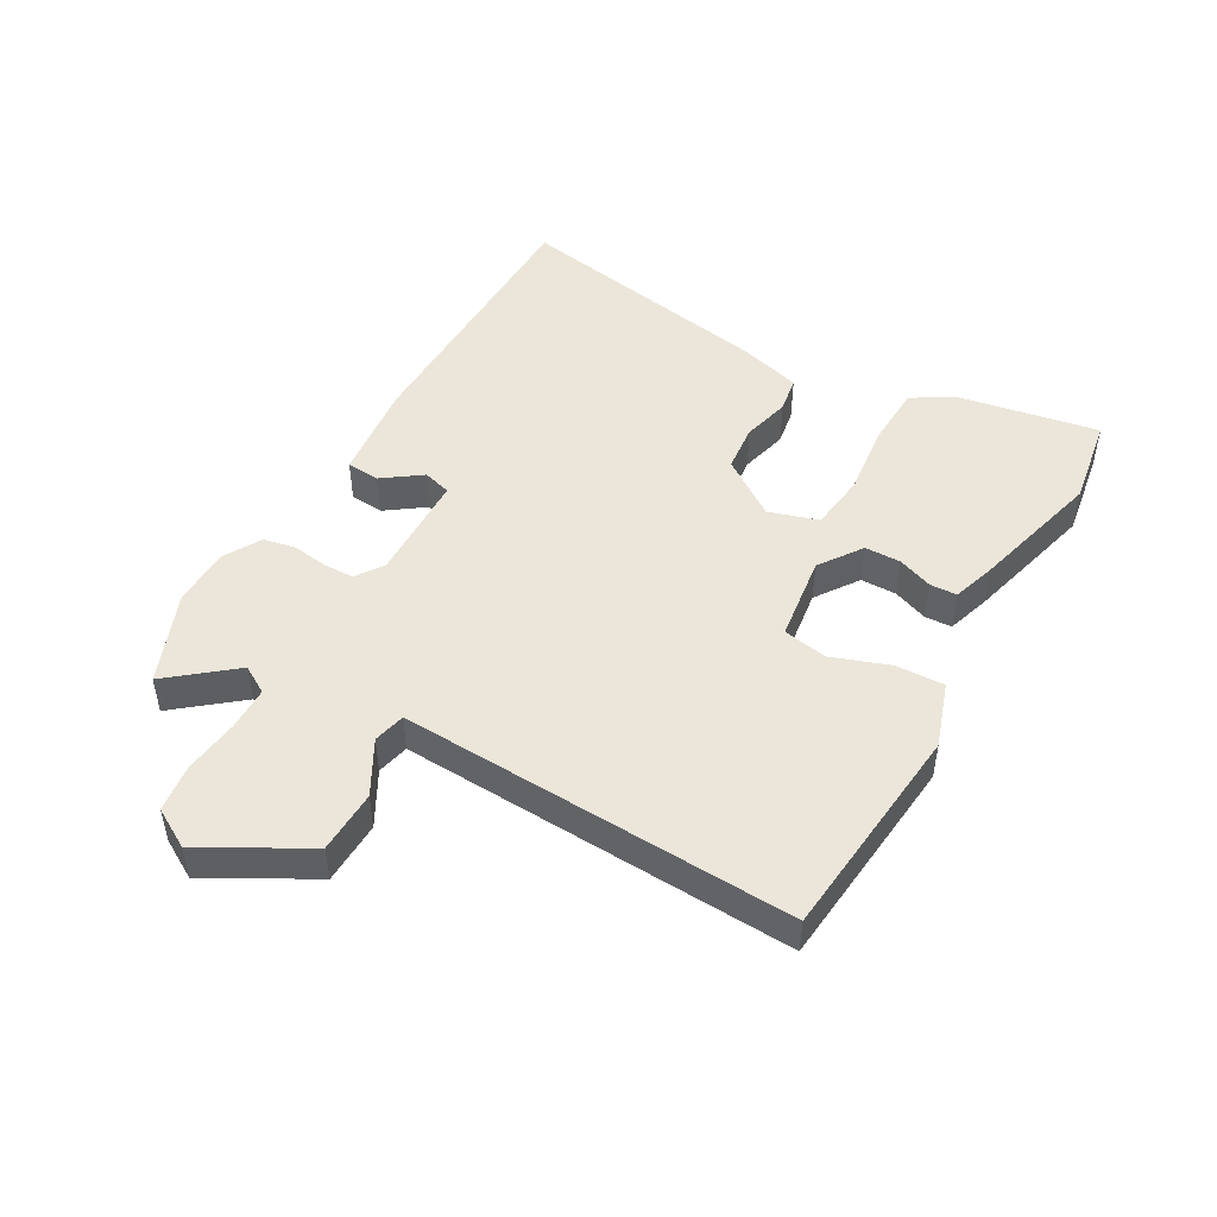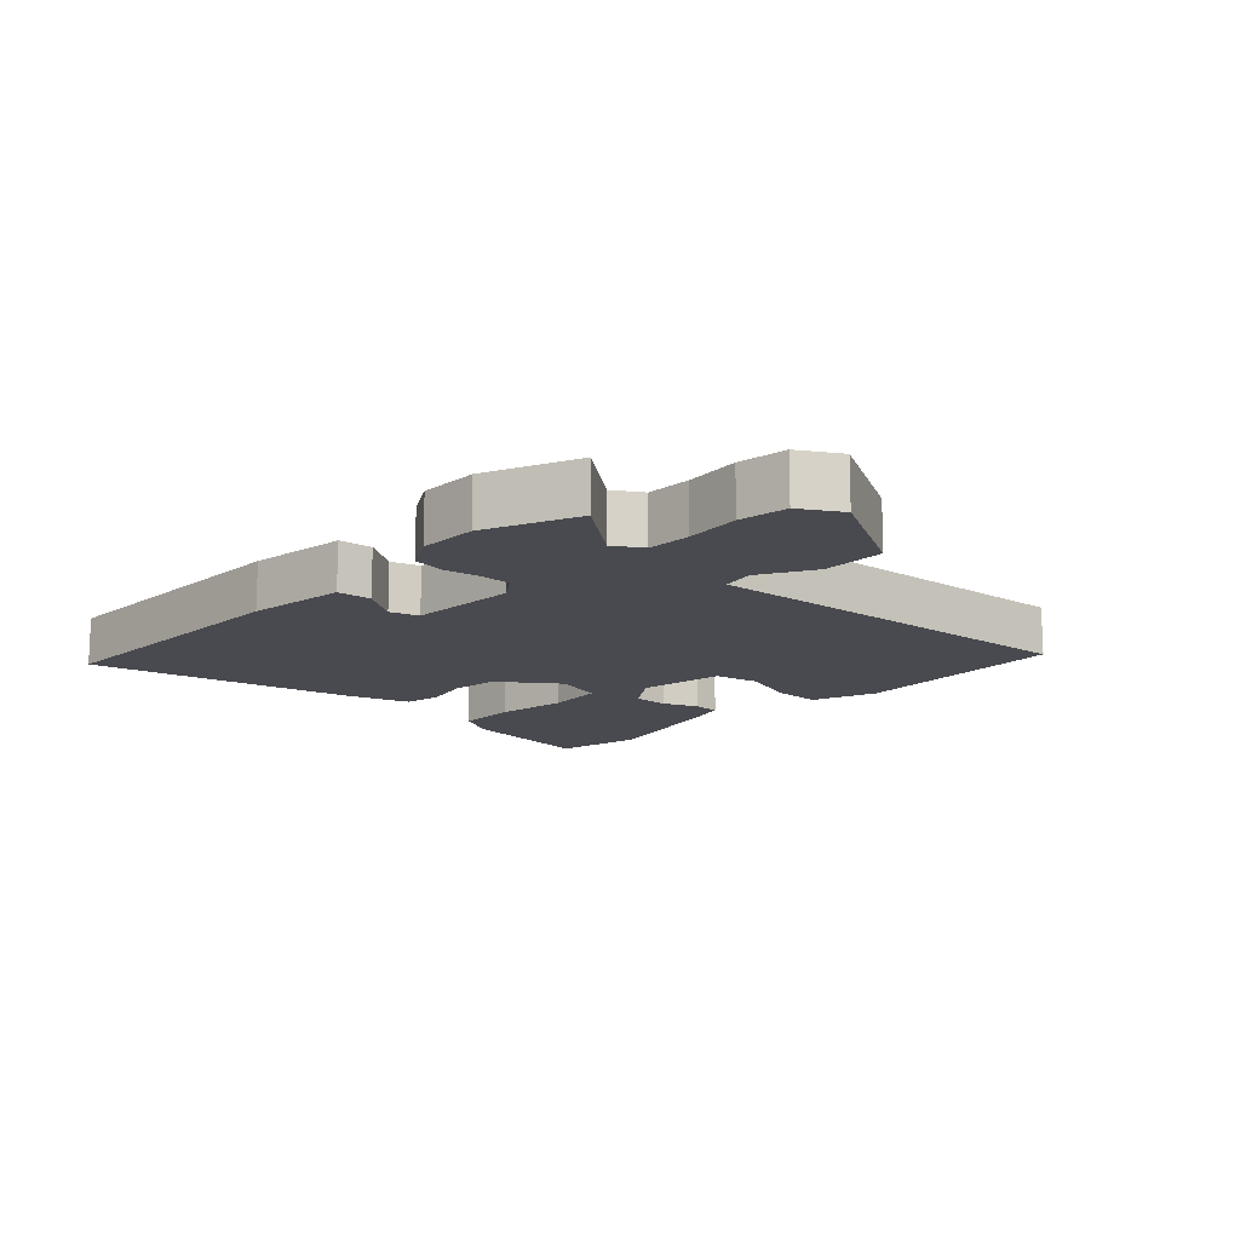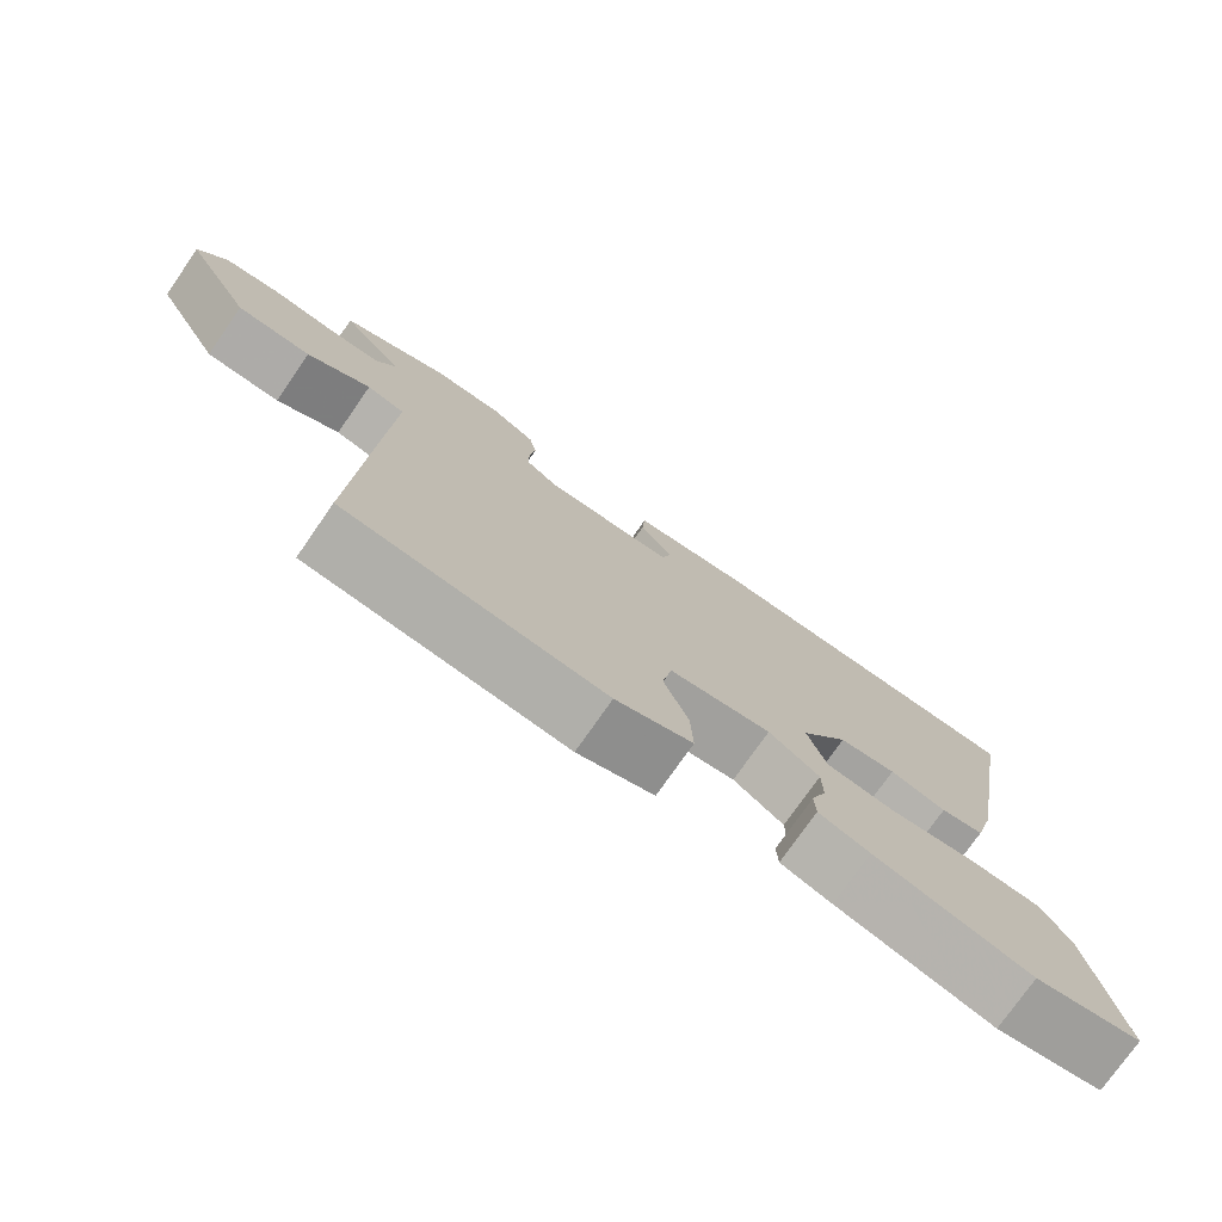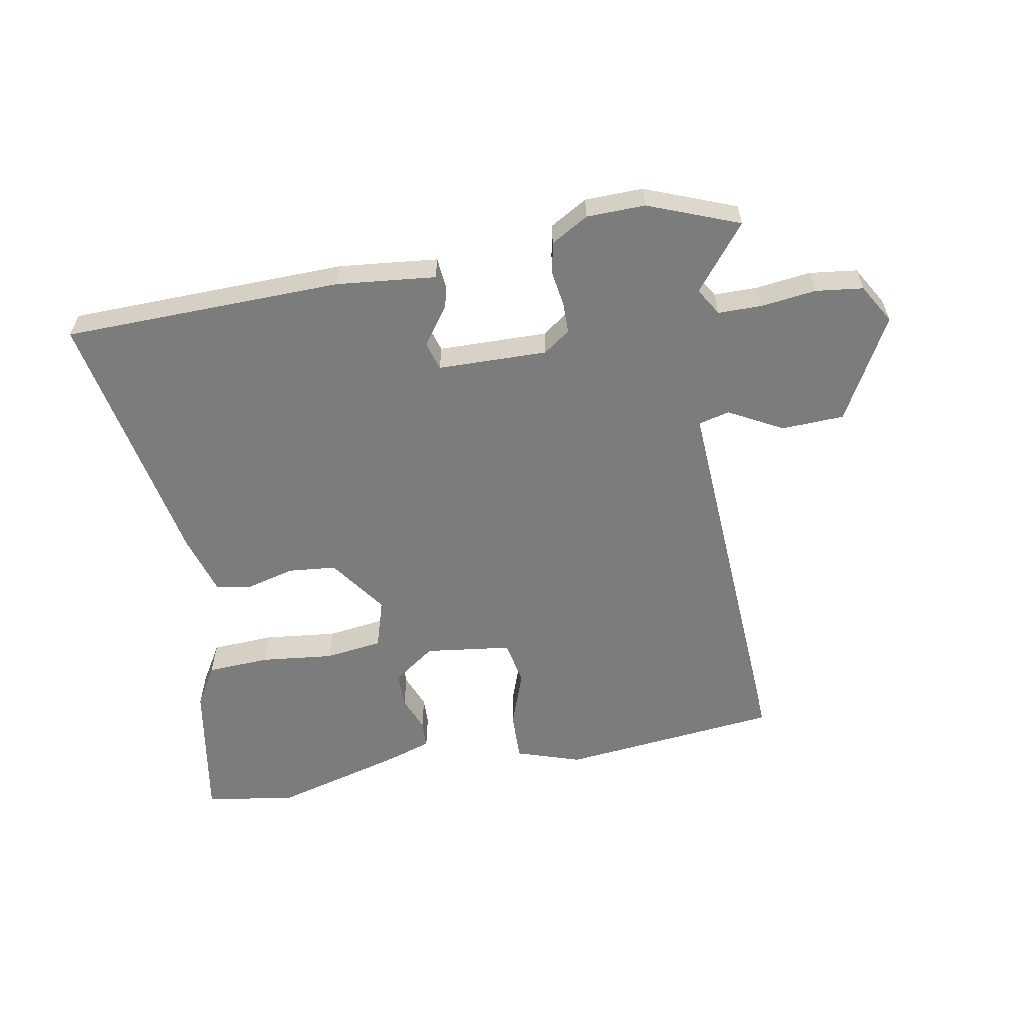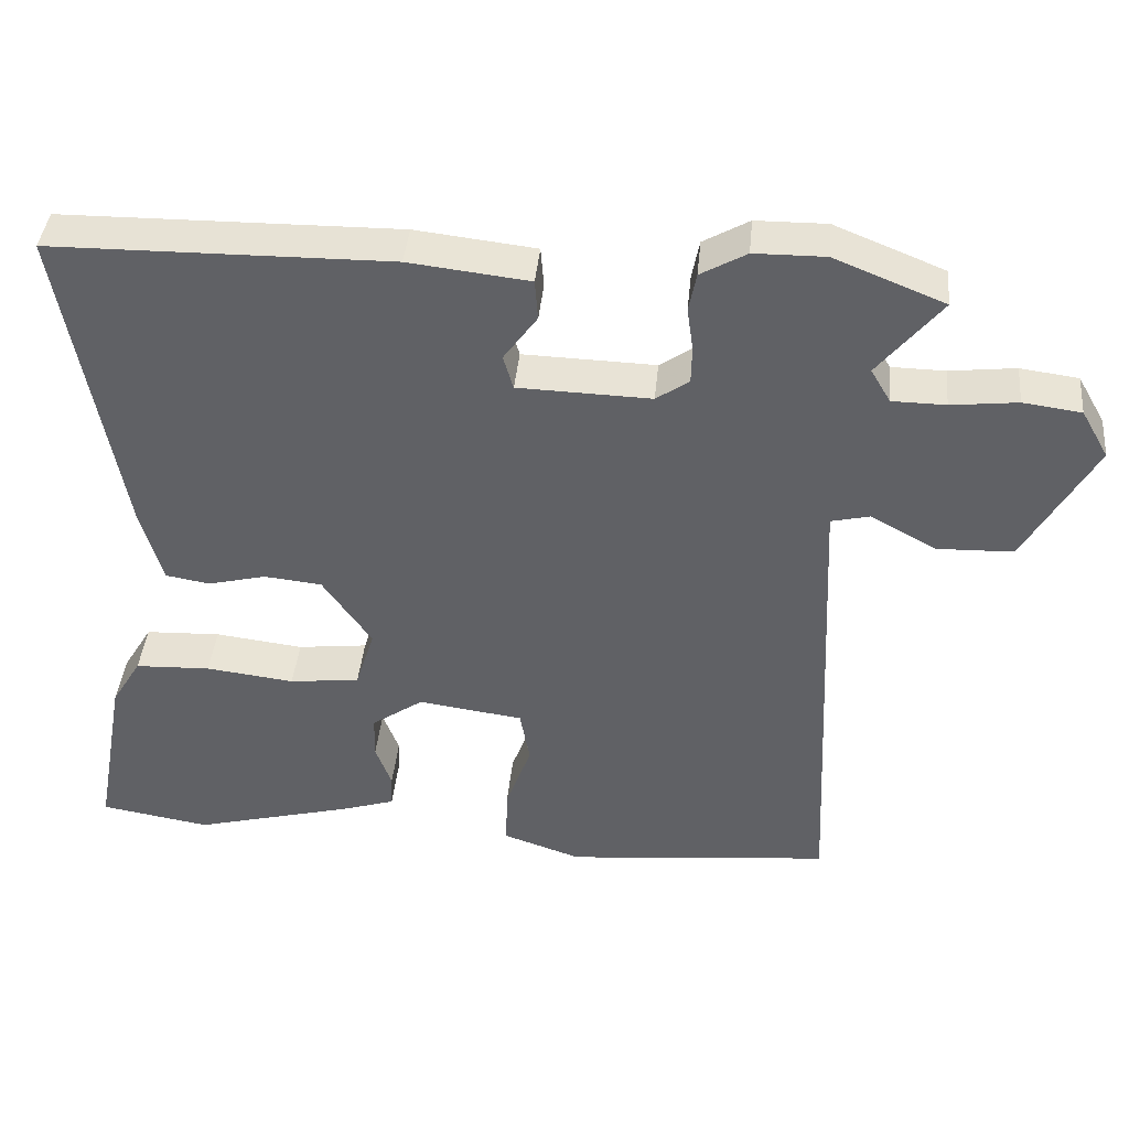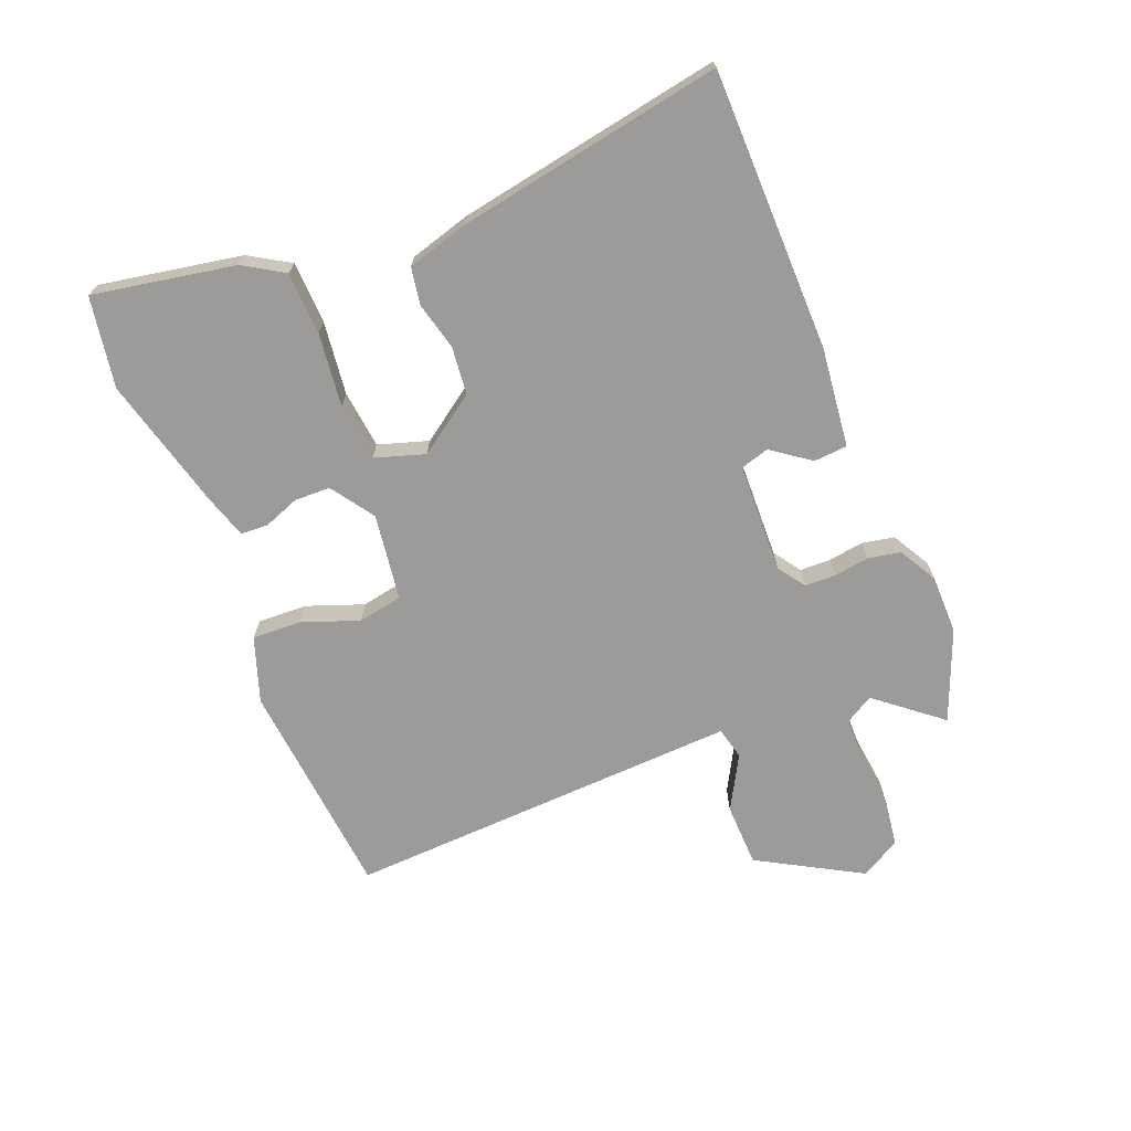
<metadata>
{"format":"obj","ext":"obj","renderer":"f3d","projection":"perspective","resolution":1024,"background":"white","views":[{"elev":48.2,"azim":119.7,"up":"+Y"},{"elev":-13.6,"azim":47.1,"up":"+Y"},{"elev":-75.8,"azim":145.2,"up":"+Z"},{"elev":-58.8,"azim":10.9,"up":"+Y"},{"elev":40.9,"azim":5.4,"up":"+Z"},{"elev":-69.8,"azim":-68.2,"up":"+Y"}]}
</metadata>
<code>
v 0.474 0.07 -0.493
v 0.126 0.07 -0.526
v 0.023 0.07 -0.491
v 0.026 0.07 -0.413
v 0.059 0.07 -0.323
v 0.046 0.07 -0.252
v -0.091 0.07 -0.233
v -0.159 0.07 -0.28
v -0.16 0.07 -0.337
v -0.139 0.07 -0.393
v -0.141 0.07 -0.436
v -0.21 0.07 -0.458
v -0.421 0.07 -0.513
v -0.565 0.07 -0.489
v -0.524 0.07 -0.264
v -0.485 0.07 -0.2
v -0.386 0.07 -0.196
v -0.27 0.07 -0.21
v -0.178 0.07 -0.199
v -0.153 0.07 -0.12
v -0.217 0.07 -0.028
v -0.293 0.07 -0.02
v -0.369 0.07 -0.039
v -0.427 0.07 -0.029
v -0.455 0.07 0.069
v -0.53 0.07 0.489
v -0.086 0.07 0.494
v 0.072 0.07 0.476
v 0.076 0.07 0.423
v 0.032 0.07 0.362
v 0.045 0.07 0.317
v 0.219 0.07 0.312
v 0.262 0.07 0.342
v 0.263 0.07 0.391
v 0.255 0.07 0.447
v 0.265 0.07 0.498
v 0.325 0.07 0.532
v 0.418 0.07 0.533
v 0.562 0.07 0.475
v 0.479 0.07 0.373
v 0.505 0.07 0.329
v 0.575 0.07 0.328
v 0.662 0.07 0.338
v 0.738 0.07 0.328
v 0.774 0.07 0.265
v 0.682 0.07 0.102
v 0.582 0.07 0.099
v 0.497 0.07 0.146
v 0.446 0.07 0.134
v 0.454 0.07 -0.046
v 0.474 0 -0.493
v 0.126 0 -0.526
v 0.023 0 -0.491
v 0.026 0 -0.413
v 0.059 0 -0.323
v 0.046 0 -0.252
v -0.091 0 -0.233
v -0.159 0 -0.28
v -0.16 0 -0.337
v -0.139 0 -0.393
v -0.141 0 -0.436
v -0.21 0 -0.458
v -0.421 0 -0.513
v -0.565 0 -0.489
v -0.524 0 -0.264
v -0.485 0 -0.2
v -0.386 0 -0.196
v -0.27 0 -0.21
v -0.178 0 -0.199
v -0.153 0 -0.12
v -0.217 0 -0.028
v -0.293 0 -0.02
v -0.369 0 -0.039
v -0.427 0 -0.029
v -0.455 0 0.069
v -0.53 0 0.489
v -0.086 0 0.494
v 0.072 0 0.476
v 0.076 0 0.423
v 0.032 0 0.362
v 0.045 0 0.317
v 0.219 0 0.312
v 0.262 0 0.342
v 0.263 0 0.391
v 0.255 0 0.447
v 0.265 0 0.498
v 0.325 0 0.532
v 0.418 0 0.533
v 0.562 0 0.475
v 0.479 0 0.373
v 0.505 0 0.329
v 0.575 0 0.328
v 0.662 0 0.338
v 0.738 0 0.328
v 0.774 0 0.265
v 0.682 0 0.102
v 0.582 0 0.099
v 0.497 0 0.146
v 0.446 0 0.134
v 0.454 0 -0.046
f 45 46 47 48
f 45 48 49
f 42 43 44 45
f 41 42 45 49
f 40 41 49
f 37 38 39 40
f 37 40 49
f 34 35 36 37
f 33 34 37 49
f 32 33 49 50
f 27 28 29 30
f 27 30 31
f 26 27 31
f 25 26 31
f 22 23 24 25
f 21 22 25 31
f 20 21 31 32
f 15 16 17 18
f 15 18 19
f 14 15 19
f 13 14 19
f 12 13 19
f 9 10 11 12
f 8 9 12 19
f 7 8 19 20
f 2 3 4 5
f 2 5 6
f 1 2 6
f 50 1 6
f 20 32 50
f 6 7 20 50
f 98 97 96 95
f 99 98 95
f 95 94 93 92
f 99 95 92 91
f 99 91 90
f 90 89 88 87
f 99 90 87
f 87 86 85 84
f 99 87 84 83
f 100 99 83 82
f 80 79 78 77
f 81 80 77
f 81 77 76
f 81 76 75
f 75 74 73 72
f 81 75 72 71
f 82 81 71 70
f 68 67 66 65
f 69 68 65
f 69 65 64
f 69 64 63
f 69 63 62
f 62 61 60 59
f 69 62 59 58
f 70 69 58 57
f 55 54 53 52
f 56 55 52
f 56 52 51
f 56 51 100
f 100 82 70
f 100 70 57 56
f 1 51 52 2
f 2 52 53 3
f 3 53 54 4
f 4 54 55 5
f 5 55 56 6
f 6 56 57 7
f 7 57 58 8
f 8 58 59 9
f 9 59 60 10
f 10 60 61 11
f 11 61 62 12
f 12 62 63 13
f 13 63 64 14
f 14 64 65 15
f 15 65 66 16
f 16 66 67 17
f 17 67 68 18
f 18 68 69 19
f 19 69 70 20
f 20 70 71 21
f 21 71 72 22
f 22 72 73 23
f 23 73 74 24
f 24 74 75 25
f 25 75 76 26
f 26 76 77 27
f 27 77 78 28
f 28 78 79 29
f 29 79 80 30
f 30 80 81 31
f 31 81 82 32
f 32 82 83 33
f 33 83 84 34
f 34 84 85 35
f 35 85 86 36
f 36 86 87 37
f 37 87 88 38
f 38 88 89 39
f 39 89 90 40
f 40 90 91 41
f 41 91 92 42
f 42 92 93 43
f 43 93 94 44
f 44 94 95 45
f 45 95 96 46
f 46 96 97 47
f 47 97 98 48
f 48 98 99 49
f 49 99 100 50
f 50 100 51 1

</code>
